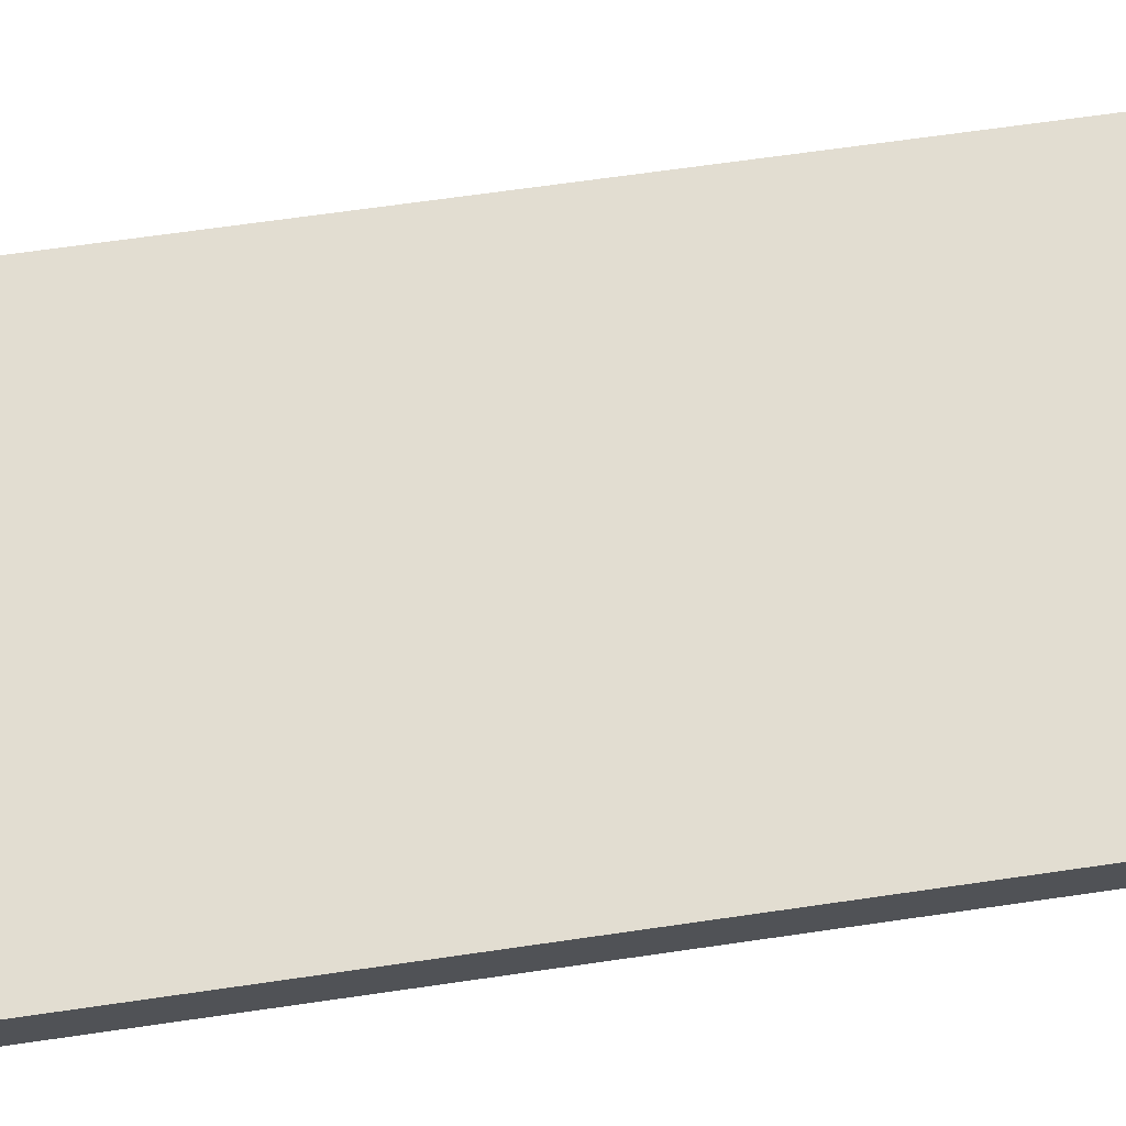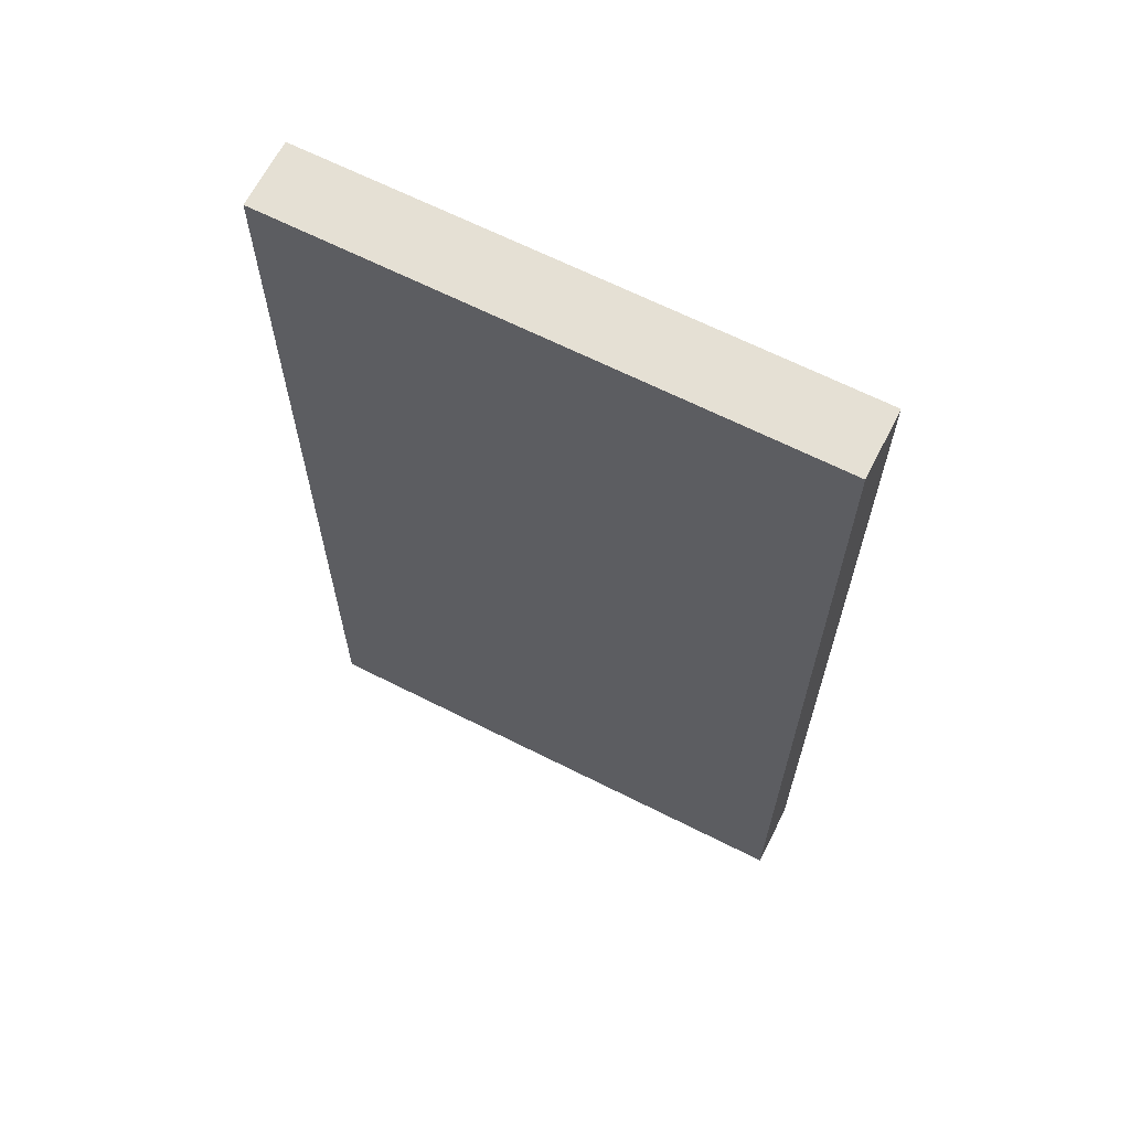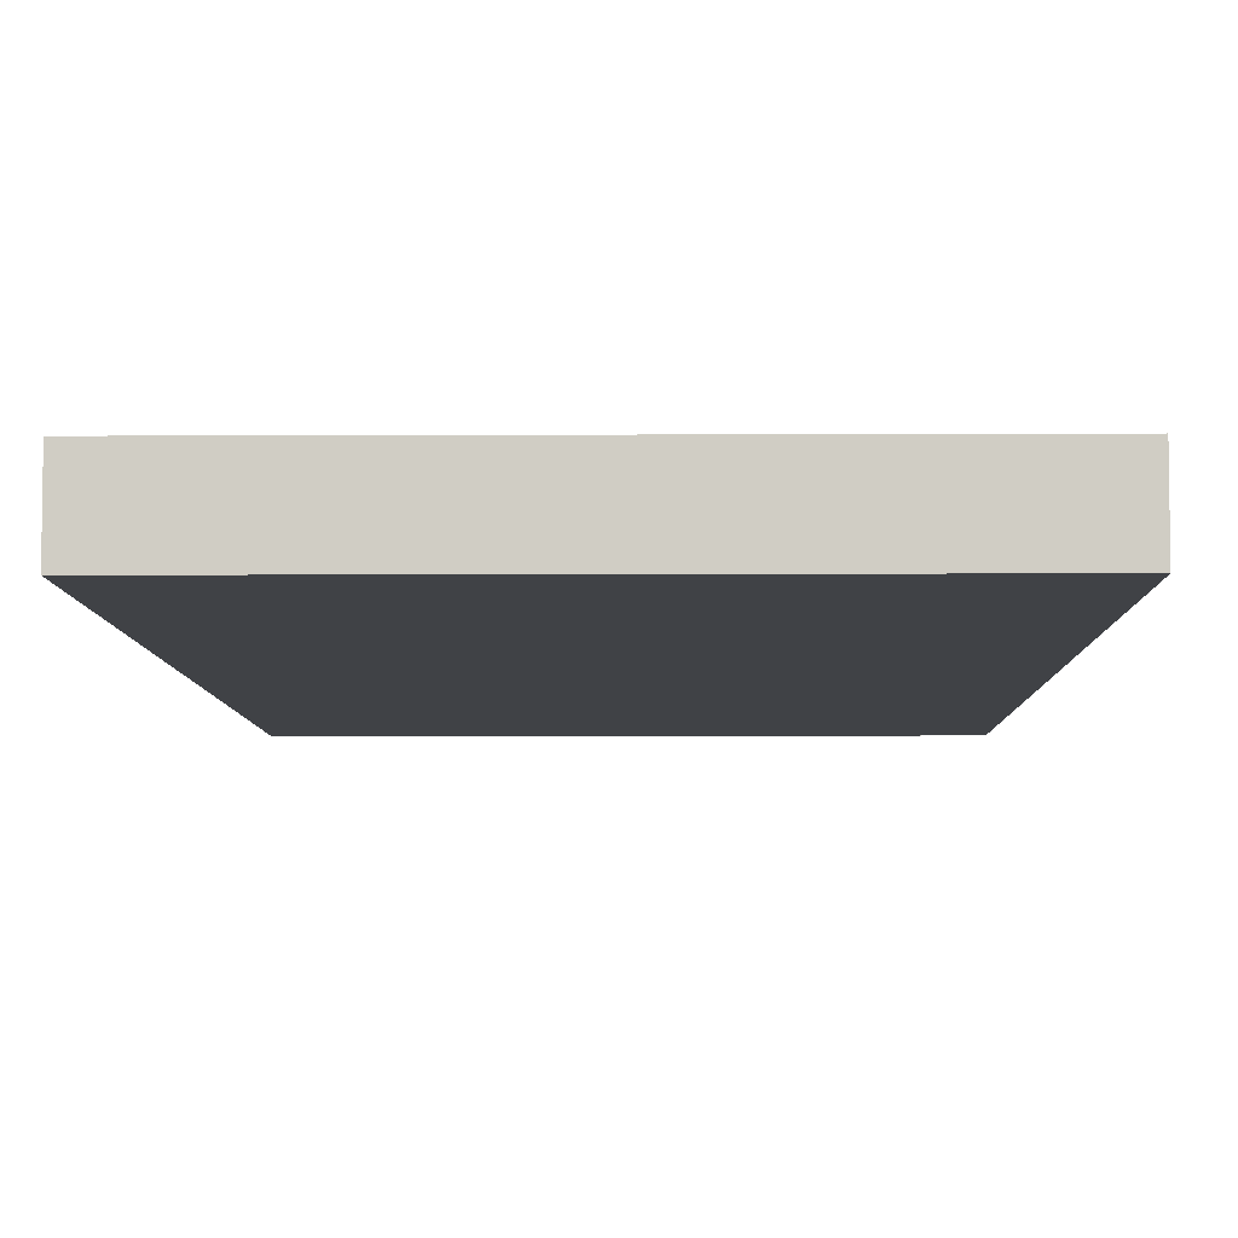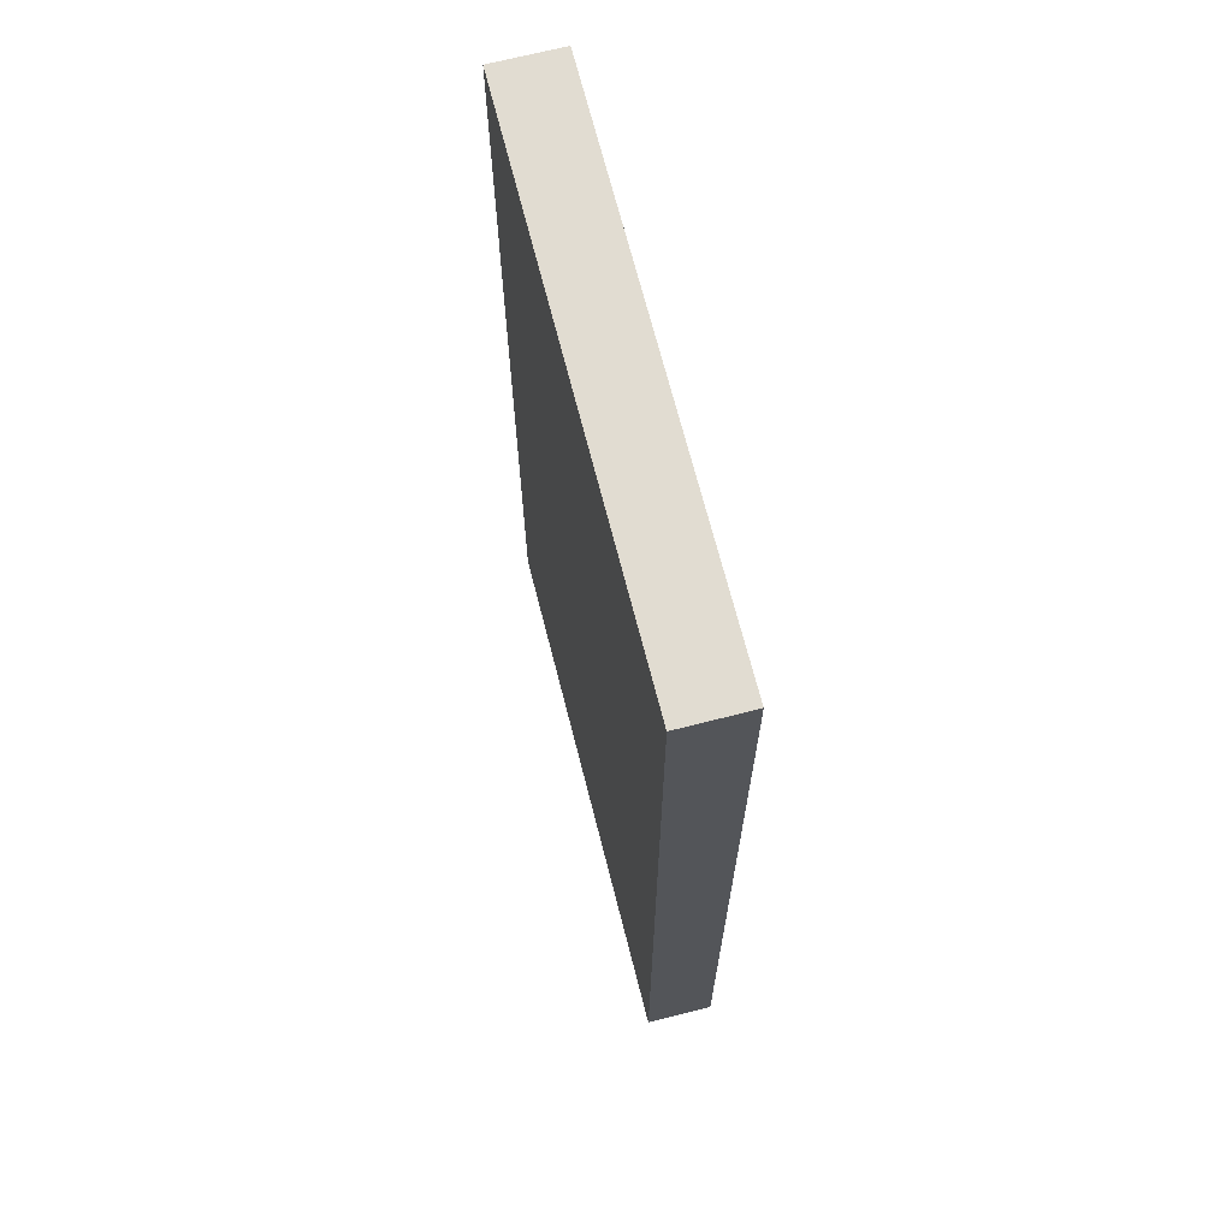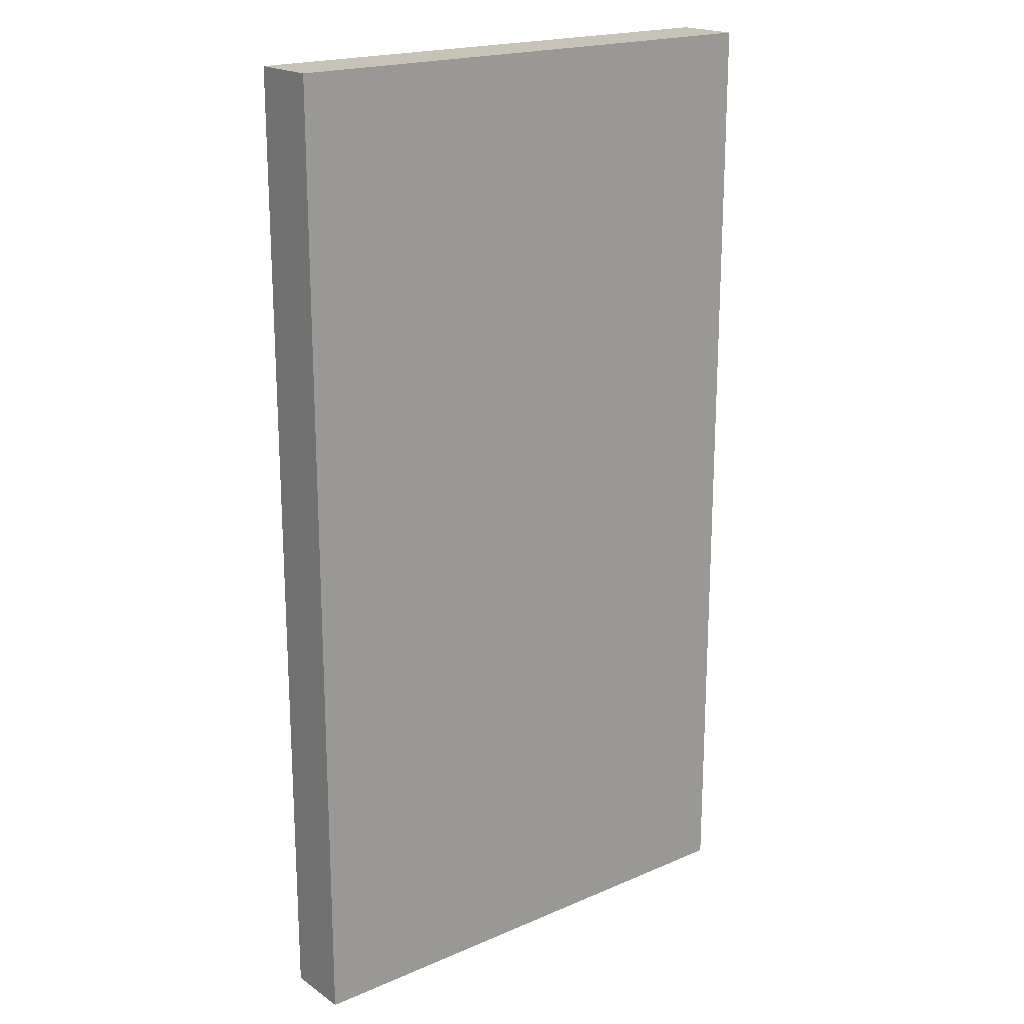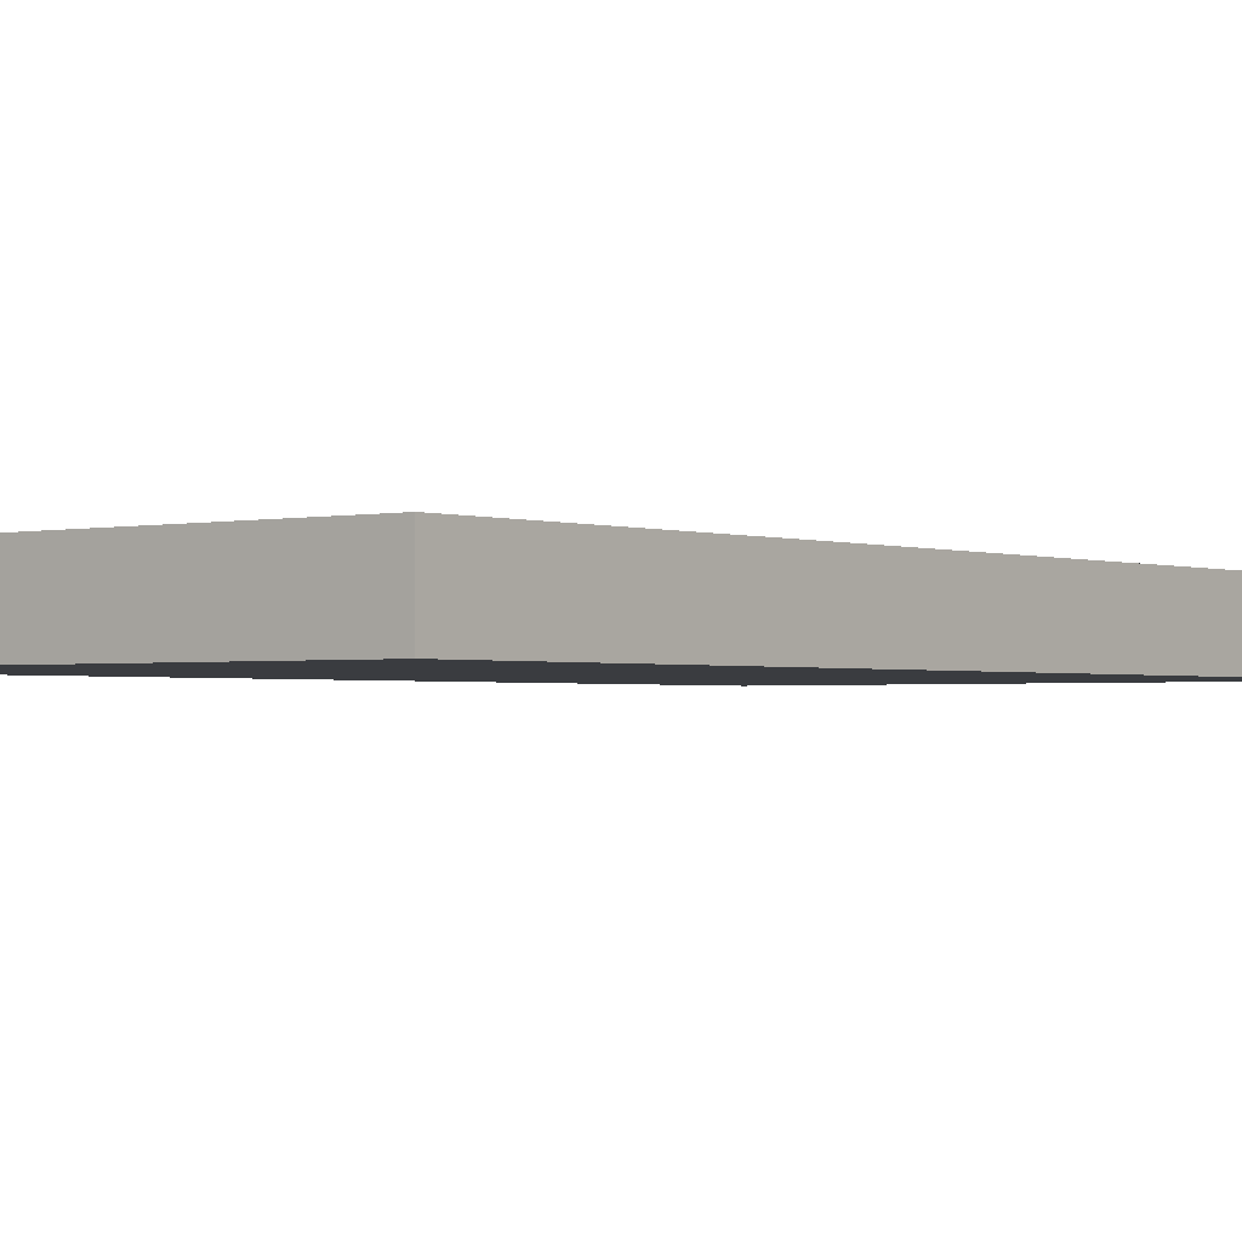
<metadata>
{"format":"obj","ext":"obj","renderer":"f3d","projection":"perspective","resolution":1024,"background":"white","views":[{"elev":68.4,"azim":-98.2,"up":"+Z"},{"elev":65.7,"azim":26.9,"up":"+Y"},{"elev":-6.4,"azim":0.8,"up":"+Z"},{"elev":69.2,"azim":-104.3,"up":"+Y"},{"elev":19.6,"azim":-38.6,"up":"+Y"},{"elev":-1.7,"azim":-141.6,"up":"+Z"}]}
</metadata>
<code>
o MODELS_bin_047:poly000_Untitled
v -3.125 -0 -0.7812
v -3.125 11.41 -0.7813
v 3.125 11.41 -0.7813
v 3.125 0 -1e-06
v 3.125 11.41 -3e-06
v -3.125 11.41 -1e-06
v -3.125 0 1e-06
v 3.125 -0 -0.7813
f 6 2 7
f 7 2 1
f 3 8 2
f 2 8 1
f 5 6 4
f 4 6 7
f 7 1 4
f 4 1 8
f 5 3 6
f 6 3 2
f 4 8 5
f 5 8 3

</code>
